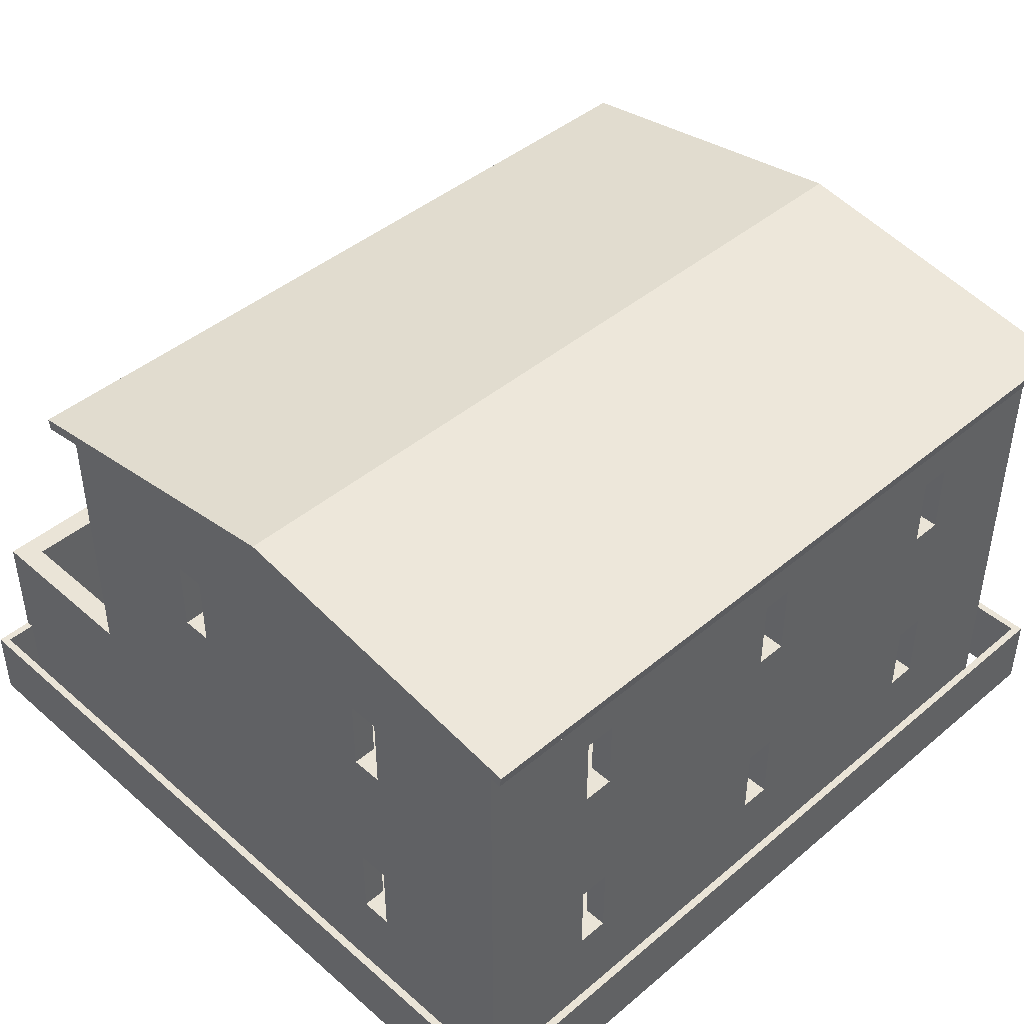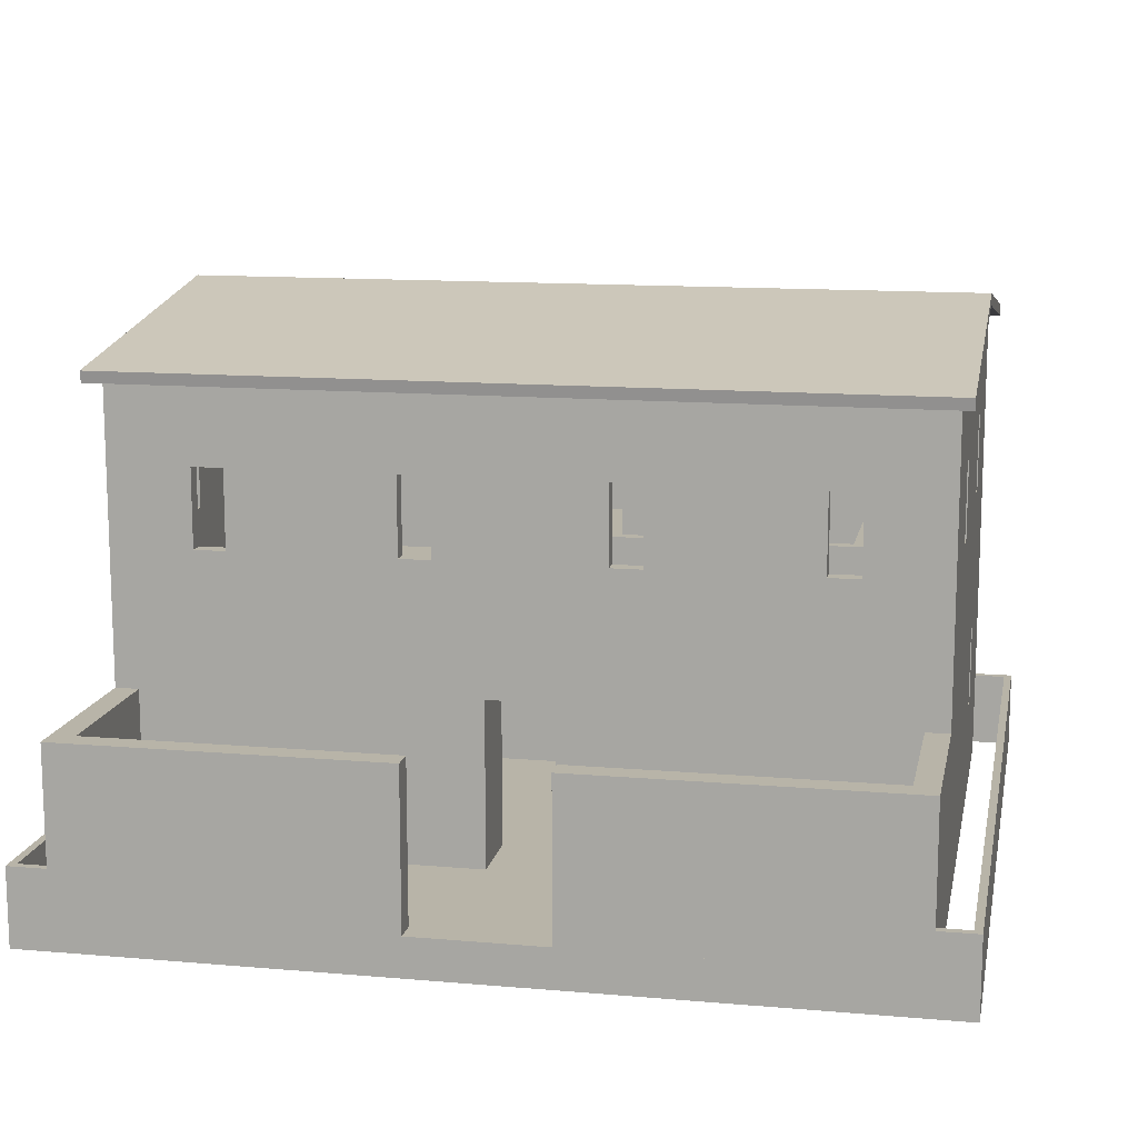
<metadata>
{"format":"obj","ext":"obj","renderer":"f3d","projection":"perspective","resolution":1024,"background":"white","views":[{"elev":43.9,"azim":135.5,"up":"+Y"},{"elev":13.0,"azim":11.2,"up":"+Y"}]}
</metadata>
<code>
g default
v 154.7 358 -551.3
v 154.7 358 -271.3
v 154.7 628 -271.3
v 154.7 628 -551.3
v -465.3 568 -251.3
v -380.3 568 -251.3
v -37.77 568 -251.3
v -465.3 628 -251.3
v 474.7 568 -271.3
v 389.7 568 -271.3
v 174.7 628 -271.3
v 474.7 628 -271.3
v 47.23 358 -271.3
v 47.23 568 -271.3
v 47.23 358 -251.3
v 47.23 568 -251.3
v 174.7 628 -551.3
v 174.7 358 -271.3
v 174.7 358 -551.3
v -37.77 358 -271.3
v -37.77 568 -271.3
v -37.77 358 -251.3
v -145.3 628 -551.3
v -145.3 628 -271.3
v -145.3 358 -271.3
v -145.3 358 -551.3
v -165.3 358 -551.3
v -165.3 358 -271.3
v -165.3 628 -271.3
v -165.3 628 -551.3
v -380.3 358 -271.3
v -380.3 568 -271.3
v -380.3 358 -251.3
v 389.7 568 -251.3
v 474.7 568 -251.3
v -465.3 568 -271.3
v 389.7 358 -271.3
v 389.7 358 -251.3
v -465.3 628 -271.3
v 474.7 628 -251.3
g Mesh1 SagesHouse
f 1 2 3 4
f 5 6 7 8
f 9 10 11 12
f 13 14 3 2
f 15 16 14 13
f 17 11 18 19
f 20 21 7 22
f 23 24 25 26
f 27 28 29 30
f 31 32 29 28
f 33 6 32 31
f 7 21 14 16
f 34 10 9 35
f 32 6 5 36
f 37 10 34 38
f 14 21 24 3
f 25 24 21 20
f 39 29 32 36
f 18 11 10 37
f 38 34 16 15
f 40 16 34 35
f 40 8 7 16
f 22 7 6 33
g default
v 379.7 458 -91.27
v 379.7 458 73.73
v 394.7 458 88.73
v 394.7 458 -91.27
v 32.23 358 168.7
v 47.23 358 168.7
v 47.23 458 168.7
v 32.23 458 168.7
v 32.23 358 73.73
v 32.23 458 73.73
v 379.7 358 73.73
v 394.7 358 -91.27
v 379.7 358 -91.27
v 394.7 358 88.73
v 47.23 358 88.73
v 47.23 458 88.73
g SagesHouse Mesh2
f 41 42 43 44
f 49 45 48 50
f 51 49 50 42
f 52 53 41 44
f 54 52 44 43
f 55 54 43 56
f 46 55 56 47
f 53 51 42 41
f 42 50 56 43
f 47 56 50 48
g default
v 474.7 338 -91.27
v 394.7 338 -91.27
v -465.3 338 -551.3
v 474.7 338 -551.3
v 47.23 358 168.7
v 47.23 358 88.73
v -465.3 358 -551.3
v -465.3 358 168.7
v 394.7 338 88.73
v 394.7 338 -91.27
v 394.7 358 -91.27
v 394.7 358 88.73
v 47.23 338 168.7
v 47.23 338 88.73
v 47.23 358 88.73
v 47.23 358 168.7
v 47.23 338 88.73
v 394.7 338 88.73
v 394.7 358 88.73
v 47.23 358 88.73
v 394.7 358 88.73
v 394.7 358 -91.27
v 474.7 358 -551.3
v 474.7 358 -91.27
v -465.3 338 168.7
v 47.23 338 88.73
v 47.23 338 168.7
v 394.7 338 88.73
g SagesHouse Mesh3
f 57 58 59 60
f 61 62 63 64
f 65 66 67 68
f 69 70 71 72
f 73 74 75 76
f 77 78 63 62
f 79 63 78 80
f 81 59 82 83
f 82 59 58 84
g default
v -495.3 68.02 418.7
v -80.27 68.02 418.7
v -80.27 268 418.7
v -495.3 268 418.7
v -495.3 68.02 188.7
v -495.3 268 188.7
v -465.3 268 188.7
v -465.3 268 388.7
v -465.3 68.02 388.7
v -465.3 68.02 188.7
v -80.27 68.02 388.7
v -80.27 268 388.7
v 89.73 68.02 418.7
v 504.7 68.02 418.7
v 504.7 268 418.7
v 89.73 268 418.7
v 504.7 68.02 188.7
v 504.7 268 188.7
v 89.73 68.02 388.7
v 89.73 268 388.7
v 474.7 268 388.7
v 474.7 68.02 388.7
v 474.7 268 188.7
v 474.7 68.02 188.7
g SagesHouse Mesh4
f 85 86 87 88
f 89 85 88 90
f 91 92 93 94
f 86 95 96 87
f 93 92 96 95
f 90 88 92 91
f 97 98 99 100
f 98 101 102 99
f 103 97 100 104
f 104 105 106 103
f 106 105 107 108
f 100 99 105 104
f 107 105 99 102
f 96 92 88 87
g default
v 504.7 443 -11.27
v 504.7 543 -11.27
v 504.7 648 188.7
v 504.7 358 188.7
v 304.7 543 -581.3
v 24.73 543 -581.3
v 504.7 648 -581.3
v 344.7 543 -581.3
v -495.3 543 -381.3
v -495.3 543 -341.3
v -495.3 648 -581.3
v -37.77 68.02 168.7
v -37.77 278 168.7
v -37.77 278 188.7
v -37.77 68.02 188.7
v 47.23 68.02 188.7
v 47.23 278 188.7
v 47.23 278 168.7
v 47.23 68.02 168.7
v 344.7 153 -581.3
v 304.7 153 -581.3
v 304.7 153 -551.3
v 344.7 153 -551.3
v 304.7 253 -581.3
v 304.7 253 -551.3
v 344.7 253 -581.3
v 344.7 253 -551.3
v 24.73 153 -581.3
v -15.27 153 -581.3
v -15.27 153 -551.3
v 24.73 153 -551.3
v -15.27 253 -581.3
v -15.27 253 -551.3
v 24.73 253 -581.3
v 24.73 253 -551.3
v -295.3 153 -581.3
v -335.3 153 -581.3
v -335.3 153 -551.3
v -295.3 153 -551.3
v -335.3 253 -581.3
v -335.3 253 -551.3
v -295.3 253 -581.3
v -295.3 253 -551.3
v 344.7 443 -581.3
v 344.7 443 -551.3
v 344.7 543 -551.3
v 304.7 443 -581.3
v 304.7 443 -551.3
v 304.7 543 -551.3
v -15.27 443 -581.3
v -15.27 543 -581.3
v -15.27 543 -551.3
v -15.27 443 -551.3
v 24.73 543 -551.3
v 24.73 443 -581.3
v 24.73 443 -551.3
v -335.3 443 -581.3
v -335.3 543 -581.3
v -335.3 543 -551.3
v -335.3 443 -551.3
v -295.3 543 -581.3
v -295.3 543 -551.3
v -295.3 443 -581.3
v -295.3 443 -551.3
v -495.3 68.02 -581.3
v -495.3 358 -581.3
v 504.7 358 -581.3
v 504.7 68.02 -581.3
v -495.3 253 -341.3
v -495.3 153 -341.3
v -495.3 153 -51.27
v -495.3 253 -51.27
v -495.3 358 188.7
v -495.3 68.02 188.7
v 504.7 253 -381.3
v 504.7 153 -381.3
v 504.7 68.02 188.7
v 504.7 443 -51.27
v 474.7 443 -51.27
v 474.7 443 -11.27
v 504.7 543 -51.27
v 474.7 543 -51.27
v 474.7 543 -11.27
v 504.7 443 -341.3
v 504.7 443 -381.3
v 474.7 443 -381.3
v 474.7 443 -341.3
v 504.7 543 -381.3
v 474.7 543 -381.3
v 504.7 543 -341.3
v 474.7 543 -341.3
v 504.7 253 -341.3
v 474.7 253 -341.3
v 474.7 253 -381.3
v 504.7 153 -341.3
v 474.7 153 -341.3
v 474.7 153 -381.3
v -495.3 443 -381.3
v -465.3 443 -381.3
v -465.3 543 -381.3
v -495.3 443 -341.3
v -465.3 443 -341.3
v -465.3 543 -341.3
v -495.3 443 -11.27
v -495.3 543 -11.27
v -465.3 543 -11.27
v -465.3 443 -11.27
v -495.3 543 -51.27
v -465.3 543 -51.27
v -495.3 443 -51.27
v -465.3 443 -51.27
v -465.3 253 -341.3
v -465.3 153 -341.3
v -495.3 253 -381.3
v -465.3 253 -381.3
v -495.3 153 -381.3
v -465.3 153 -381.3
v -495.3 648 188.7
v -495.3 153 -11.27
v -465.3 153 -11.27
v -465.3 153 -51.27
v -495.3 253 -11.27
v -465.3 253 -11.27
v -465.3 253 -51.27
v -350.3 543 188.7
v -140.3 543 188.7
v -390.3 543 188.7
v -390.3 443 188.7
v -390.3 443 168.7
v -390.3 543 168.7
v -350.3 443 188.7
v -350.3 443 168.7
v -350.3 543 168.7
v -140.3 443 188.7
v -140.3 443 168.7
v -140.3 543 168.7
v -100.3 443 188.7
v -100.3 443 168.7
v -100.3 543 188.7
v -100.3 543 168.7
v 149.7 543 188.7
v 109.7 543 188.7
v 109.7 543 168.7
v 149.7 543 168.7
v 109.7 443 188.7
v 109.7 443 168.7
v 149.7 443 188.7
v 149.7 443 168.7
v 399.7 443 188.7
v 399.7 543 188.7
v 399.7 543 168.7
v 399.7 443 168.7
v 359.7 543 188.7
v 359.7 543 168.7
v 359.7 443 188.7
v 359.7 443 168.7
v 4.731 543 188.7
v 4.731 443 188.7
v 474.7 358 168.7
v 474.7 68.02 168.7
v 474.7 68.02 -551.3
v 474.7 358 -551.3
v -465.3 358 168.7
v -465.3 648 168.7
v 474.7 648 168.7
v -465.3 68.02 168.7
v 4.731 443 168.7
v 4.731 543 168.7
v -465.3 358 -551.3
v -465.3 648 -551.3
v -465.3 68.02 -551.3
v 474.7 648 -551.3
g SagesHouse Mesh5
f 109 110 111 112
f 113 114 115 116
f 117 118 119
f 120 121 122 123
f 124 125 126 127
f 122 121 126 125
f 128 129 130 131
f 129 132 133 130
f 132 134 135 133
f 134 128 131 135
f 136 137 138 139
f 137 140 141 138
f 140 142 143 141
f 142 136 139 143
f 144 145 146 147
f 145 148 149 146
f 148 150 151 149
f 150 144 147 151
f 116 152 153 154
f 152 155 156 153
f 155 113 157 156
f 113 116 154 157
f 158 159 160 161
f 159 114 162 160
f 114 163 164 162
f 163 158 161 164
f 165 166 167 168
f 166 169 170 167
f 169 171 172 170
f 171 165 168 172
f 148 145 173 174
f 152 116 115 175
f 174 119 166 165
f 113 155 163 114
f 159 158 171 169
f 171 158 174 165
f 152 175 163 155
f 175 174 158 163
f 166 119 159 169
f 175 176 128 134
f 132 142 175 134
f 144 137 173 145
f 136 142 132 129
f 144 150 140 137
f 128 176 136 129
f 176 173 137 136
f 148 174 140 150
f 174 175 142 140
f 177 178 179 180
f 123 122 181 182
f 183 184 176 175
f 185 112 125 124
f 112 181 122 125
f 109 186 187 188
f 186 189 190 187
f 189 110 191 190
f 110 109 188 191
f 192 193 194 195
f 193 196 197 194
f 196 198 199 197
f 198 192 195 199
f 183 200 201 202
f 200 203 204 201
f 203 184 205 204
f 184 183 202 205
f 117 206 207 208
f 206 209 210 207
f 209 118 211 210
f 118 117 208 211
f 212 213 214 215
f 213 216 217 214
f 216 218 219 217
f 218 212 215 219
f 178 177 220 221
f 177 222 223 220
f 222 224 225 223
f 224 178 221 225
f 119 174 206 117
f 218 216 118 209
f 213 212 181 226
f 212 218 181
f 206 174 209
f 174 181 218 209
f 213 226 216
f 179 227 228 229
f 227 230 231 228
f 230 180 232 231
f 180 179 229 232
f 174 173 224 222
f 222 177 174
f 227 179 182
f 182 181 230 227
f 230 181 180
f 181 174 177 180
f 224 173 178
f 173 182 179 178
f 184 203 185 176
f 203 200 112 185
f 175 112 200 183
f 196 193 175 115
f 193 192 175
f 110 189 111
f 192 198 189 186
f 196 115 198
f 192 186 112 175
f 109 112 186
f 115 111 189 198
f 233 234 226 235
f 235 236 237 238
f 236 239 240 237
f 239 233 241 240
f 233 235 238 241
f 234 242 243 244
f 242 245 246 243
f 245 247 248 246
f 247 234 244 248
f 249 250 251 252
f 250 253 254 251
f 253 255 256 254
f 255 249 252 256
f 257 258 259 260
f 258 261 262 259
f 261 263 264 262
f 263 257 260 264
f 233 239 242 234
f 249 255 263 261
f 250 265 266 253
f 226 181 236 235
f 236 181 242 239
f 247 265 226 234
f 258 257 112 111
f 263 255 112 257
f 253 266 112 255
f 258 111 249 261
f 249 111 265 250
f 245 266 265 247
f 242 181 266 245
f 181 112 266
f 127 126 267 268
f 135 131 269 270
f 231 232 271
f 202 201 267 270
f 226 265 111
f 114 159 119 115
f 226 119 118 216
f 238 237 271 272
f 191 188 267 273
f 156 157 162 164
f 210 211 217 219
f 126 121 271 267
f 274 271 121 120
f 240 241 244 243
f 248 276 275 246
f 256 252 262 264
f 275 271 246
f 246 271 243
f 243 271 240
f 271 237 240
f 262 252 273 259
f 273 267 260 259
f 251 276 273 252
f 260 267 256 264
f 273 276 272
f 248 244 272 276
f 238 272 244 241
f 254 275 276 251
f 256 267 275 254
f 267 271 275
f 272 271 215 214
f 214 217 272
f 208 207 277 278
f 207 210 277
f 215 271 219
f 271 277 210 219
f 208 278 211
f 278 272 217 211
f 271 274 228 231
f 228 274 229
f 232 229 221 220
f 232 220 277 271
f 223 225 279 277
f 225 221 279
f 274 279 221 229
f 223 277 220
f 278 277 168 167
f 161 160 170 172
f 170 160 278 167
f 154 153 270 280
f 156 164 270 153
f 154 280 162 157
f 280 278 160 162
f 168 277 161 172
f 277 270 164 161
f 277 279 146 149
f 151 141 277 149
f 130 139 269 131
f 143 139 130 133
f 151 147 138 141
f 141 143 270 277
f 135 270 143 133
f 139 138 279 269
f 146 279 138 147
f 201 204 268 267
f 204 205 269 268
f 270 269 205 202
f 280 270 194 197
f 187 190 199 195
f 188 187 267
f 197 199 280
f 199 190 273 280
f 191 273 190
f 187 195 270 267
f 194 270 195
g default
v -57.77 68.02 98.73
v -57.77 68.02 168.7
v -57.77 338 168.7
v -57.77 338 98.73
v -37.77 68.02 98.73
v -37.77 338 98.73
v -37.77 68.02 168.7
v -37.77 338 168.7
g SagesHouse Mesh7
f 281 282 283 284
f 285 281 284 286
f 287 285 286 288
g default
v 519.7 643.4 -610.9
v -510.3 643.4 -610.9
v -510.3 658.2 -613.2
v 519.7 658.2 -613.2
v -510.3 658.2 220.7
v -510.3 643.4 218.4
v 519.7 643.4 218.4
v 519.7 658.2 220.7
v 519.7 658.2 -613.2
v -510.3 658.2 -613.2
v -510.3 723.2 -196.3
v 519.7 723.2 -196.3
v 519.7 708 -196.3
v -510.3 708 -196.3
v -510.3 643.4 -610.9
v 519.7 643.4 -610.9
v -510.3 723.2 -196.3
v -510.3 658.2 220.7
v 519.7 658.2 220.7
v 519.7 723.2 -196.3
v -510.3 643.4 218.4
v -510.3 708 -196.3
v 519.7 708 -196.3
v 519.7 643.4 218.4
v -510.3 658.2 220.7
v -510.3 723.2 -196.3
v -510.3 708 -196.3
v -510.3 643.4 218.4
v 519.7 643.4 218.4
v 519.7 708 -196.3
v 519.7 723.2 -196.3
v 519.7 658.2 220.7
v 519.7 658.2 -613.2
v 519.7 643.4 -610.9
v -510.3 643.4 -610.9
v -510.3 658.2 -613.2
g SagesHouse Mesh25
f 289 290 291 292
f 293 294 295 296
f 297 298 299 300
f 301 302 303 304
f 305 306 307 308
f 309 310 311 312
f 313 314 315 316
f 317 318 319 320
f 321 319 318 322
f 323 315 314 324
g default
v -545.3 18.02 418.7
v -495.3 18.02 418.7
v -495.3 118 418.7
v -545.3 118 418.7
v -495.3 18.02 408.7
v -535.3 18.02 408.7
v -535.3 118 408.7
v -495.3 118 408.7
v 554.7 18.02 418.7
v 554.7 18.02 -631.3
v 554.7 118 -631.3
v 554.7 118 418.7
v -535.3 18.02 -621.3
v 544.7 18.02 -621.3
v 544.7 118 -621.3
v -535.3 118 -621.3
v -545.3 18.02 -631.3
v -545.3 118 -631.3
v 544.7 18.02 408.7
v 544.7 118 408.7
v 504.7 18.02 418.7
v 504.7 118 418.7
v 504.7 18.02 408.7
v 504.7 118 408.7
g SagesHouse Mesh26
f 325 326 327 328
f 329 330 331 332
f 333 334 335 336
f 337 338 339 340
f 334 341 342 335
f 338 343 344 339
f 345 333 336 346
f 343 347 348 344
f 328 327 332 331
f 330 337 340 331
f 325 328 342 341
f 344 348 346 336
f 339 344 336 335
f 340 339 335 342
f 328 331 340 342
g default
v 474.7 646.5 168.7
v -465.3 646.5 168.7
v -465.3 646.5 -551.3
v 474.7 646.5 -551.3
v 474.7 628 168.7
v -465.3 628 168.7
v -465.3 628 -551.3
v 474.7 628 -551.3
g SagesHouse Mesh27
f 353 354 355 356
f 349 352 351 350
f 349 350 354 353
f 350 351 355 354
f 351 352 356 355
f 352 349 353 356
g default
v -495.3 648 -581.3
v -495.3 708 -196.3
v 504.7 708 -196.3
v 504.7 648 -581.3
v -495.3 708 -196.3
v -495.3 648 188.7
v 504.7 648 188.7
v 504.7 708 -196.3
v -495.3 708 -196.3
v -495.3 648 -581.3
v -495.3 648 188.7
v 504.7 648 -581.3
v 504.7 708 -196.3
v 504.7 648 188.7
g SagesHouse Mesh28
f 357 358 359 360
f 361 362 363 364
f 365 366 367
f 368 369 370
g default
v 504.7 68.02 418.7
v 504.7 68.02 -581.3
v -495.3 68.02 -581.3
v -495.3 68.02 418.7
v -495.3 68.02 418.7
v -495.3 68.02 -581.3
v -495.3 18.02 -581.3
v -495.3 18.02 418.7
v 504.7 18.02 -581.3
v 504.7 18.02 418.7
v -495.3 18.02 418.7
v -495.3 18.02 -581.3
v 504.7 68.02 -581.3
v 504.7 68.02 418.7
v 504.7 18.02 418.7
v 504.7 18.02 -581.3
v -495.3 68.02 -581.3
v 504.7 68.02 -581.3
v 504.7 18.02 -581.3
v -495.3 18.02 -581.3
v 504.7 68.02 418.7
v -495.3 68.02 418.7
v -495.3 18.02 418.7
v 504.7 18.02 418.7
g SagesHouse Mesh29
f 371 372 373 374
f 375 376 377 378
f 379 380 381 382
f 383 384 385 386
f 387 388 389 390
f 391 392 393 394
g default
v 214.7 68.02 88.73
v 184.7 68.02 88.73
v 184.7 136 88.73
v 214.7 136 88.73
v 214.7 136 168.7
v 184.7 136 168.7
v 184.7 119 88.73
v 184.7 119 168.7
v 154.7 68.02 88.73
v 124.7 68.02 88.73
v 124.7 102 88.73
v 154.7 102 88.73
v 154.7 102 168.7
v 124.7 102 168.7
v 124.7 85.02 88.73
v 124.7 85.02 168.7
v 394.7 68.02 28.73
v 394.7 68.02 58.73
v 394.7 289 58.73
v 394.7 289 28.73
v 474.7 289 28.73
v 474.7 289 58.73
v 394.7 272 58.73
v 474.7 272 58.73
v 394.7 68.02 88.73
v 394.7 272 88.73
v 474.7 272 88.73
v 394.7 255 88.73
v 474.7 255 88.73
v 394.7 68.02 -1.268
v 394.7 306 28.73
v 394.7 306 -1.268
v 474.7 306 -1.268
v 474.7 306 28.73
v 154.7 119 88.73
v 154.7 119 168.7
v 394.7 68.02 -31.27
v 394.7 323 -1.268
v 394.7 323 -31.27
v 474.7 323 -31.27
v 474.7 323 -1.268
v 364.7 68.02 88.73
v 364.7 238 88.73
v 394.7 238 88.73
v 394.7 238 168.7
v 364.7 238 168.7
v 364.7 221 88.73
v 364.7 221 168.7
v 334.7 68.02 88.73
v 334.7 221 88.73
v 334.7 221 168.7
v 334.7 204 88.73
v 334.7 204 168.7
v 274.7 68.02 88.73
v 244.7 68.02 88.73
v 244.7 170 88.73
v 274.7 170 88.73
v 274.7 170 168.7
v 244.7 170 168.7
v 244.7 153 88.73
v 244.7 153 168.7
v 474.7 255 168.7
v 394.7 255 168.7
v 304.7 68.02 88.73
v 304.7 204 88.73
v 304.7 204 168.7
v 304.7 187 88.73
v 304.7 187 168.7
v 274.7 187 88.73
v 274.7 187 168.7
v 47.23 85.02 88.73
v 47.23 85.02 168.7
v 47.23 68.02 88.73
v 47.23 68.02 168.7
v 214.7 153 88.73
v 214.7 153 168.7
v 394.7 68.02 -61.27
v 394.7 340 -31.27
v 394.7 340 -61.27
v 474.7 340 -61.27
v 474.7 340 -31.27
v 394.7 68.02 -91.27
v 394.7 357 -61.27
v 394.7 357 -91.27
v 474.7 357 -91.27
v 474.7 357 -61.27
v 474.7 68.02 -91.27
v 214.7 68.02 88.73
v 184.7 68.02 88.73
v 154.7 68.02 88.73
v 124.7 68.02 88.73
v 394.7 68.02 28.73
v 394.7 68.02 58.73
v 394.7 68.02 88.73
v 394.7 68.02 -1.268
v 394.7 68.02 -31.27
v 364.7 68.02 88.73
v 334.7 68.02 88.73
v 274.7 68.02 88.73
v 244.7 68.02 88.73
v 304.7 68.02 88.73
v 394.7 68.02 -61.27
g SagesHouse Mesh20
f 482 483 397 398
f 399 398 397 400
f 401 402 400 397
f 484 485 405 406
f 407 406 405 408
f 409 410 408 405
f 486 487 413 414
f 415 414 413 416
f 417 418 416 413
f 412 488 420 417
f 418 417 420 421
f 422 423 421 420
f 489 411 425 426
f 427 426 425 428
f 414 415 428 425
f 396 403 429 401
f 402 401 429 430
f 406 407 430 429
f 490 424 432 433
f 434 433 432 435
f 426 427 435 432
f 419 491 437 438
f 439 438 437 440
f 441 442 440 437
f 436 492 444 441
f 442 441 444 445
f 446 447 445 444
f 493 494 450 451
f 452 451 450 453
f 454 455 453 450
f 456 423 422 457
f 438 439 457 422
f 443 495 459 446
f 447 446 459 460
f 461 462 460 459
f 458 448 463 461
f 462 461 463 464
f 451 452 464 463
f 465 466 410 409
f 467 468 466 465
f 404 467 465 409
f 449 395 469 454
f 455 454 469 470
f 398 399 470 469
f 496 431 472 473
f 474 473 472 475
f 433 434 475 472
f 476 471 477 478
f 479 478 477 480
f 481 476 478 479
f 473 474 480 477
g default
v 154.7 68.02 -551.3
v 154.7 68.02 -271.3
v 154.7 338 -271.3
v 154.7 338 -551.3
v -465.3 278 -251.3
v -380.3 278 -251.3
v -37.77 278 -251.3
v -465.3 338 -251.3
v 474.7 278 -271.3
v 389.7 278 -271.3
v 174.7 338 -271.3
v 474.7 338 -271.3
v 47.23 68.02 -271.3
v 47.23 278 -271.3
v 47.23 68.02 -251.3
v 47.23 278 -251.3
v 174.7 338 -551.3
v 174.7 68.02 -271.3
v 174.7 68.02 -551.3
v -37.77 68.02 -271.3
v -37.77 278 -271.3
v -37.77 68.02 -251.3
v -145.3 338 -551.3
v -145.3 338 -271.3
v -145.3 68.02 -271.3
v -145.3 68.02 -551.3
v -165.3 68.02 -551.3
v -165.3 68.02 -271.3
v -165.3 338 -271.3
v -165.3 338 -551.3
v -380.3 68.02 -271.3
v -380.3 278 -271.3
v -380.3 68.02 -251.3
v 389.7 278 -251.3
v 474.7 278 -251.3
v -465.3 278 -271.3
v 389.7 68.02 -271.3
v 389.7 68.02 -251.3
v -465.3 338 -271.3
v 474.7 338 -251.3
g SagesHouse Mesh30
f 497 498 499 500
f 501 502 503 504
f 505 506 507 508
f 509 510 499 498
f 511 512 510 509
f 513 507 514 515
f 516 517 503 518
f 519 520 521 522
f 523 524 525 526
f 527 528 525 524
f 529 502 528 527
f 503 517 510 512
f 530 506 505 531
f 528 502 501 532
f 533 506 530 534
f 510 517 520 499
f 521 520 517 516
f 535 525 528 532
f 514 507 506 533
f 534 530 512 511
f 536 512 530 531
f 536 504 503 512
f 518 503 502 529

</code>
